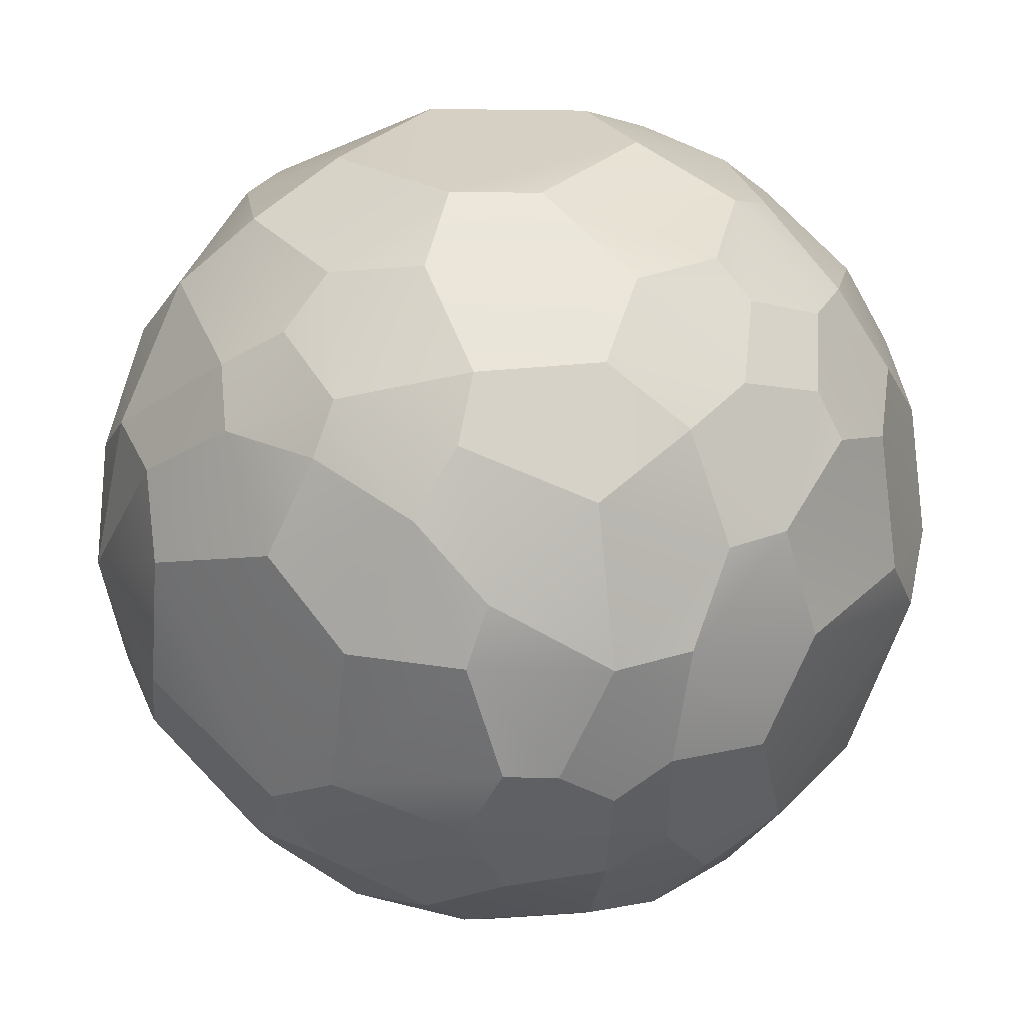
<metadata>
{"format":"obj","ext":"obj","renderer":"f3d","projection":"perspective","resolution":1024,"background":"white","views":[{"elev":34.9,"azim":-57.8,"up":"+Z"}]}
</metadata>
<code>
g mosaic_LOD0
v -0.3435 0.6741 0.3435
v -0.3386 0.8386 0.2045
v -0.2128 0.8364 0.3364
v -0.354 0.8541 -0.1454
v -0.3707 0.8708 0.005097
v -0.4215 0.7591 -0.1614
v -0.3707 0.8708 0.005097
v -0.3386 0.8386 0.2045
v -0.4059 0.7459 0.2077
v -0.3671 0.5 -0.3671
v -0.4062 0.3668 -0.2896
v -0.3494 0.3492 -0.3494
v 0.3707 0.8708 -0.004825
v 0.3353 0.8353 -0.2171
v 0.4059 0.7459 -0.2077
v 0.3435 0.6741 0.3435
v 0.2128 0.8364 0.3364
v 0.3443 0.8444 0.1824
v 0.1847 0.1562 -0.3437
v 0.05771 0.1347 -0.3652
v 0.1611 0.07918 -0.259
v -0.06577 0.1355 -0.3644
v -0.208 0.1623 -0.3376
v -0.2075 0.09424 -0.2452
v 0.3667 0.1332 0.04305
v 0.2922 0.09207 0.1346
v 0.3426 0.1573 0.189
v -7.223e-08 0.9104 -0.3201
v -0.06591 0.8645 -0.3643
v 0.05785 0.8653 -0.3652
v 0.3707 0.8708 -0.004825
v 0.2929 0.9074 -0.1346
v 0.3353 0.8353 -0.2171
v 0.185 0.8437 -0.3437
v 0.05785 0.8653 -0.3652
v 0.1614 0.7591 -0.4215
v -0.06591 0.8645 -0.3643
v -0.2084 0.8376 -0.3376
v -0.2077 0.7459 -0.4059
v -1.227e-07 0.1798 -0.4103
v -0.06577 0.1355 -0.3644
v 0.05771 0.1347 -0.3652
v -0.2128 0.8364 0.3364
v -0.1614 0.7591 0.4215
v -0.3435 0.6741 0.3435
v -0.313 0.606 0.3921
v -0.2467 0.5896 0.4419
v -0.1802 0.155 0.3449
v -0.3008 0.2001 0.3008
v -0.1995 0.2529 0.4092
v -0.3494 0.3492 0.3494
v -0.2896 0.3668 0.4062
v 0.2987 0.6293 0.3995
v 0.2077 0.7459 0.4059
v 0.3435 0.6741 0.3435
v 0.2128 0.8364 0.3364
v 0.3135 0.5 0.4099
v 0.2083 0.5247 0.4695
v 0.2987 0.6293 0.3995
v 0.1264 0.6984 0.4604
v 0.2077 0.7459 0.4059
v -0.04953 0.7142 0.4657
v 0.1264 0.6984 0.4604
v -0.1123 0.5137 0.5041
v 0.2083 0.5247 0.4695
v 0.1327 0.4088 0.4905
v -0.05469 0.4256 0.5028
v -0.214 0.4801 0.4676
v -0.2467 0.5896 0.4419
v -0.1123 0.5137 0.5041
v -0.04953 0.7142 0.4657
v -0.1614 0.7591 0.4215
v -0.1802 0.155 0.3449
v -0.1995 0.2529 0.4092
v -0.08912 0.1379 0.3619
v -0.09349 0.2763 0.455
v -1.55e-07 0.1798 0.4103
v 0.006087 0.2301 0.4477
v 0.1327 0.4088 0.4905
v 0.1381 0.2768 0.448
v -0.05469 0.4256 0.5028
v 0.006087 0.2301 0.4477
v -0.09349 0.2763 0.455
v -0.1123 0.5137 0.5041
v -0.05469 0.4256 0.5028
v -0.214 0.4801 0.4676
v -0.09349 0.2763 0.455
v -0.2896 0.3668 0.4062
v -0.1995 0.2529 0.4092
v 0.207 0.2703 0.4134
v 0.1802 0.155 0.3449
v 0.1381 0.2768 0.448
v 0.08912 0.1379 0.3619
v -1.55e-07 0.1798 0.4103
v 0.006087 0.2301 0.4477
v 0.3135 0.5 0.4099
v 0.2811 0.3665 0.4129
v 0.2083 0.5247 0.4695
v 0.1327 0.4088 0.4905
v 0.1381 0.2768 0.448
v 0.207 0.2703 0.4134
v -0.1614 0.7591 0.4215
v -0.0345 0.8677 0.3676
v -0.04953 0.7142 0.4657
v 0.0345 0.8677 0.3676
v 0.1264 0.6984 0.4604
v 0.2077 0.7459 0.4059
v -0.2896 0.3668 0.4062
v -0.3671 0.5 0.3671
v -0.214 0.4801 0.4676
v -0.2467 0.5896 0.4419
v -0.313 0.606 0.3921
v 0.1802 0.155 0.3449
v 0.207 0.2703 0.4134
v 0.3008 0.2001 0.3008
v 0.3468 0.3389 0.3468
v 0.2811 0.3665 0.4129
v -0.1614 0.7591 0.4215
v -0.2128 0.8364 0.3364
v -0.0345 0.8677 0.3676
v -0.208 0.9054 0.2457
v 0.2077 0.7459 0.4059
v 0.0345 0.8677 0.3676
v 0.2128 0.8364 0.3364
v 0.1615 0.9206 0.2589
v 0.08912 0.1379 0.3619
v -1.454e-07 0.08913 0.3194
v -1.55e-07 0.1798 0.4103
v -0.08912 0.1379 0.3619
v -0.4099 0.5 0.3135
v -0.3995 0.6293 0.2987
v -0.3671 0.5 0.3671
v -0.313 0.606 0.3921
v -0.3435 0.6741 0.3435
v -0.2896 0.3668 0.4062
v -0.3494 0.3492 0.3494
v -0.3671 0.5 0.3671
v -0.4129 0.3665 0.2811
v -0.4099 0.5 0.3135
v -0.354 0.8541 -0.1454
v -0.4215 0.7591 -0.1614
v -0.3008 0.7999 -0.3008
v -0.3435 0.6741 -0.3435
v -0.3921 0.606 -0.313
v -0.4419 0.5896 -0.2467
v -0.3459 0.154 -0.1763
v -0.3008 0.2001 -0.3008
v -0.4092 0.2529 -0.1995
v -0.3494 0.3492 -0.3494
v -0.4062 0.3668 -0.2896
v -0.3995 0.6293 0.2987
v -0.4059 0.7459 0.2077
v -0.3435 0.6741 0.3435
v -0.3386 0.8386 0.2045
v -0.4099 0.5 0.3135
v -0.4695 0.5247 0.2083
v -0.3995 0.6293 0.2987
v -0.4604 0.6984 0.1264
v -0.4059 0.7459 0.2077
v -0.4657 0.7142 -0.04953
v -0.4604 0.6984 0.1264
v -0.5041 0.5137 -0.1123
v -0.4695 0.5247 0.2083
v -0.4905 0.4088 0.1327
v -0.5028 0.4256 -0.05469
v -0.4676 0.4801 -0.214
v -0.4419 0.5896 -0.2467
v -0.5041 0.5137 -0.1123
v -0.4657 0.7142 -0.04953
v -0.4215 0.7591 -0.1614
v -0.4092 0.2529 -0.1995
v -0.455 0.2763 -0.09349
v -0.3459 0.154 -0.1763
v -0.3667 0.1332 -0.04359
v -0.4103 0.1798 1.69e-07
v -0.4477 0.2301 0.006087
v -0.4905 0.4088 0.1327
v -0.448 0.2768 0.1381
v -0.5028 0.4256 -0.05469
v -0.4477 0.2301 0.006087
v -0.455 0.2763 -0.09349
v -0.5041 0.5137 -0.1123
v -0.5028 0.4256 -0.05469
v -0.4676 0.4801 -0.214
v -0.455 0.2763 -0.09349
v -0.4062 0.3668 -0.2896
v -0.4092 0.2529 -0.1995
v -0.4134 0.2703 0.207
v -0.3575 0.1424 0.1321
v -0.448 0.2768 0.1381
v -0.4103 0.1798 1.69e-07
v -0.4477 0.2301 0.006087
v -0.4099 0.5 0.3135
v -0.4129 0.3665 0.2811
v -0.4695 0.5247 0.2083
v -0.4905 0.4088 0.1327
v -0.448 0.2768 0.1381
v -0.4134 0.2703 0.207
v -0.4215 0.7591 -0.1614
v -0.3707 0.8708 0.005097
v -0.4657 0.7142 -0.04953
v -0.4604 0.6984 0.1264
v -0.4059 0.7459 0.2077
v -0.4062 0.3668 -0.2896
v -0.3671 0.5 -0.3671
v -0.4676 0.4801 -0.214
v -0.4419 0.5896 -0.2467
v -0.3921 0.606 -0.313
v -0.3575 0.1424 0.1321
v -0.4134 0.2703 0.207
v -0.3008 0.2001 0.3008
v -0.3494 0.3492 0.3494
v -0.4129 0.3665 0.2811
v -0.2836 0.08542 0.1349
v -0.3174 0.08763 1.679e-07
v -0.3575 0.1424 0.1321
v -0.3667 0.1332 -0.04359
v -0.4103 0.1798 1.69e-07
v -0.3135 0.5 -0.4099
v -0.2987 0.6293 -0.3995
v -0.3671 0.5 -0.3671
v -0.3921 0.606 -0.313
v -0.3435 0.6741 -0.3435
v 0.3443 0.8444 0.1824
v 0.4215 0.7591 0.1614
v 0.3435 0.6741 0.3435
v 0.3921 0.606 0.313
v 0.4419 0.5896 0.2467
v 0.3426 0.1573 0.189
v 0.3008 0.2001 0.3008
v 0.4092 0.2529 0.1995
v 0.3468 0.3389 0.3468
v 0.4062 0.3668 0.2896
v 0.3995 0.6293 -0.2987
v 0.4059 0.7459 -0.2077
v 0.3435 0.6741 -0.3435
v 0.3008 0.7999 -0.3008
v 0.3353 0.8353 -0.2171
v 0.4099 0.5 -0.3135
v 0.4695 0.5247 -0.2083
v 0.3995 0.6293 -0.2987
v 0.4604 0.6984 -0.1264
v 0.4059 0.7459 -0.2077
v 0.4657 0.7142 0.04953
v 0.4604 0.6984 -0.1264
v 0.5041 0.5137 0.1123
v 0.4695 0.5247 -0.2083
v 0.4905 0.4088 -0.1327
v 0.5028 0.4256 0.05469
v 0.4676 0.4801 0.214
v 0.4419 0.5896 0.2467
v 0.5041 0.5137 0.1123
v 0.4657 0.7142 0.04953
v 0.4215 0.7591 0.1614
v 0.3426 0.1573 0.189
v 0.4092 0.2529 0.1995
v 0.3667 0.1332 0.04305
v 0.455 0.2763 0.09349
v 0.4103 0.1798 1.664e-07
v 0.4477 0.2301 -0.006087
v 0.4905 0.4088 -0.1327
v 0.448 0.2768 -0.1381
v 0.5028 0.4256 0.05469
v 0.4477 0.2301 -0.006087
v 0.455 0.2763 0.09349
v 0.5041 0.5137 0.1123
v 0.5028 0.4256 0.05469
v 0.4676 0.4801 0.214
v 0.455 0.2763 0.09349
v 0.4062 0.3668 0.2896
v 0.4092 0.2529 0.1995
v 0.4134 0.2703 -0.207
v 0.3575 0.1424 -0.1321
v 0.448 0.2768 -0.1381
v 0.4103 0.1798 1.664e-07
v 0.4477 0.2301 -0.006087
v 0.4099 0.5 -0.3135
v 0.4129 0.3665 -0.2811
v 0.4695 0.5247 -0.2083
v 0.4905 0.4088 -0.1327
v 0.448 0.2768 -0.1381
v 0.4134 0.2703 -0.207
v 0.4215 0.7591 0.1614
v 0.3707 0.8708 -0.004825
v 0.4657 0.7142 0.04953
v 0.4604 0.6984 -0.1264
v 0.4059 0.7459 -0.2077
v 0.4062 0.3668 0.2896
v 0.3671 0.5 0.3671
v 0.4676 0.4801 0.214
v 0.4419 0.5896 0.2467
v 0.3921 0.606 0.313
v 0.3575 0.1424 -0.1321
v 0.4134 0.2703 -0.207
v 0.3008 0.2001 -0.3008
v 0.3468 0.3389 -0.3468
v 0.4129 0.3665 -0.2811
v 0.3443 0.8444 0.1824
v 0.3168 0.8937 0.1069
v 0.4215 0.7591 0.1614
v 0.3707 0.8708 -0.004825
v 0.3575 0.1424 -0.1321
v 0.3161 0.1058 -0.1067
v 0.4103 0.1798 1.664e-07
v 0.3667 0.1332 0.04305
v 0.2482 0.05584 -0.09046
v 0.3161 0.1058 -0.1067
v 0.1611 0.07918 -0.259
v 0.3575 0.1424 -0.1321
v 0.3008 0.2001 -0.3008
v 0.1847 0.1562 -0.3437
v 0.1802 0.155 0.3449
v 0.3008 0.2001 0.3008
v 0.1995 0.0906 0.2453
v 0.3426 0.1573 0.189
v 0.2922 0.09207 0.1346
v -0.3016 0.09852 -0.13
v -0.2075 0.09424 -0.2452
v -0.3459 0.154 -0.1763
v -0.3008 0.2001 -0.3008
v -0.208 0.1623 -0.3376
v -0.3174 0.08763 1.679e-07
v -0.209 0.02856 -0.02554
v -0.3016 0.09852 -0.13
v -0.1264 0.03968 -0.1985
v -0.2075 0.09424 -0.2452
v 0.04927 0.03461 -0.2144
v -0.1264 0.03968 -0.1985
v 0.1121 -0.004968 -0.01448
v -0.209 0.02856 -0.02554
v -0.1326 0.008648 0.09058
v 0.05455 -0.003087 0.07368
v 0.215 0.03022 0.0194
v 0.2482 0.05584 -0.09046
v 0.1121 -0.004968 -0.01448
v 0.04927 0.03461 -0.2144
v 0.1611 0.07918 -0.259
v 0.1802 0.155 0.3449
v 0.1995 0.0906 0.2453
v 0.08912 0.1379 0.3619
v 0.09351 0.04496 0.2224
v -1.454e-07 0.08913 0.3194
v -0.00582 0.05231 0.2699
v -0.1326 0.008648 0.09058
v -0.1378 0.05172 0.2219
v 0.05455 -0.003087 0.07368
v -0.00582 0.05231 0.2699
v 0.09351 0.04496 0.2224
v 0.1121 -0.004968 -0.01448
v 0.05455 -0.003087 0.07368
v 0.215 0.03022 0.0194
v 0.09351 0.04496 0.2224
v 0.2922 0.09207 0.1346
v 0.1995 0.0906 0.2453
v -0.207 0.08623 0.228
v -0.1802 0.155 0.3449
v -0.1378 0.05172 0.2219
v -0.08912 0.1379 0.3619
v -1.454e-07 0.08913 0.3194
v -0.00582 0.05231 0.2699
v -0.3174 0.08763 1.679e-07
v -0.2836 0.08542 0.1349
v -0.209 0.02856 -0.02554
v -0.1326 0.008648 0.09058
v -0.1378 0.05172 0.2219
v -0.207 0.08623 0.228
v 0.1611 0.07918 -0.259
v 0.05771 0.1347 -0.3652
v 0.04927 0.03461 -0.2144
v -0.06577 0.1355 -0.3644
v -0.1264 0.03968 -0.1985
v -0.2075 0.09424 -0.2452
v -0.3174 0.08763 1.679e-07
v -0.3016 0.09852 -0.13
v -0.3667 0.1332 -0.04359
v -0.3459 0.154 -0.1763
v 0.2922 0.09207 0.1346
v 0.3667 0.1332 0.04305
v 0.215 0.03022 0.0194
v 0.2482 0.05584 -0.09046
v 0.3161 0.1058 -0.1067
v -0.1802 0.155 0.3449
v -0.207 0.08623 0.228
v -0.3008 0.2001 0.3008
v -0.3575 0.1424 0.1321
v -0.2836 0.08542 0.1349
v 0.2128 0.8364 0.3364
v 0.1615 0.9206 0.2589
v 0.3443 0.8444 0.1824
v 0.3168 0.8937 0.1069
v 0.2487 0.9439 0.09063
v 0.2929 0.9074 -0.1346
v 0.2 0.909 -0.2458
v 0.3353 0.8353 -0.2171
v 0.3008 0.7999 -0.3008
v 0.185 0.8437 -0.3437
v -0.3022 0.9009 0.1302
v -0.208 0.9054 0.2457
v -0.3386 0.8386 0.2045
v -0.2128 0.8364 0.3364
v -0.3181 0.9119 1.723e-07
v -0.2095 0.9712 0.02572
v -0.3022 0.9009 0.1302
v -0.1266 0.9601 0.199
v -0.208 0.9054 0.2457
v 0.04944 0.9651 0.2149
v -0.1266 0.9601 0.199
v 0.1123 1.005 0.01468
v -0.2095 0.9712 0.02572
v -0.1327 0.9913 -0.09077
v 0.05475 1.003 -0.07382
v 0.2155 0.9695 -0.01957
v 0.2487 0.9439 0.09063
v 0.1123 1.005 0.01468
v 0.04944 0.9651 0.2149
v 0.1615 0.9206 0.2589
v 0.185 0.8437 -0.3437
v 0.2 0.909 -0.2458
v 0.05785 0.8653 -0.3652
v 0.09368 0.9548 -0.2229
v -7.223e-08 0.9104 -0.3201
v -0.005993 0.9477 -0.2699
v -0.1327 0.9913 -0.09077
v -0.1378 0.9481 -0.2224
v 0.05475 1.003 -0.07382
v -0.005993 0.9477 -0.2699
v 0.09368 0.9548 -0.2229
v 0.2929 0.9074 -0.1346
v 0.2155 0.9695 -0.01957
v 0.2 0.909 -0.2458
v 0.09368 0.9548 -0.2229
v 0.05475 1.003 -0.07382
v 0.1123 1.005 0.01468
v -0.2084 0.8376 -0.3376
v -0.06591 0.8645 -0.3643
v -0.2075 0.9134 -0.2285
v -0.1378 0.9481 -0.2224
v -7.223e-08 0.9104 -0.3201
v -0.005993 0.9477 -0.2699
v -0.3181 0.9119 1.723e-07
v -0.2843 0.9141 -0.1349
v -0.2095 0.9712 0.02572
v -0.1327 0.9913 -0.09077
v -0.1378 0.9481 -0.2224
v -0.2075 0.9134 -0.2285
v 0.1615 0.9206 0.2589
v 0.0345 0.8677 0.3676
v 0.04944 0.9651 0.2149
v -0.0345 0.8677 0.3676
v -0.1266 0.9601 0.199
v -0.208 0.9054 0.2457
v -0.3181 0.9119 1.723e-07
v -0.3022 0.9009 0.1302
v -0.3707 0.8708 0.005097
v -0.3386 0.8386 0.2045
v 0.2929 0.9074 -0.1346
v 0.3707 0.8708 -0.004825
v 0.2155 0.9695 -0.01957
v 0.2487 0.9439 0.09063
v 0.3168 0.8937 0.1069
v -0.2084 0.8376 -0.3376
v -0.2075 0.9134 -0.2285
v -0.3008 0.7999 -0.3008
v -0.354 0.8541 -0.1454
v -0.2843 0.9141 -0.1349
v -0.2843 0.9141 -0.1349
v -0.3181 0.9119 1.723e-07
v -0.354 0.8541 -0.1454
v -0.3707 0.8708 0.005097
v 0.2467 0.5896 -0.4419
v 0.313 0.606 -0.3921
v 0.1614 0.7591 -0.4215
v 0.3435 0.6741 -0.3435
v 0.3008 0.7999 -0.3008
v 0.185 0.8437 -0.3437
v 0.1847 0.1562 -0.3437
v 0.3008 0.2001 -0.3008
v 0.1995 0.2529 -0.4092
v 0.3468 0.3389 -0.3468
v 0.2896 0.3668 -0.4062
v -0.2084 0.8376 -0.3376
v -0.3008 0.7999 -0.3008
v -0.2077 0.7459 -0.4059
v -0.3435 0.6741 -0.3435
v -0.2987 0.6293 -0.3995
v -0.3135 0.5 -0.4099
v -0.2083 0.5247 -0.4695
v -0.2987 0.6293 -0.3995
v -0.1264 0.6984 -0.4604
v -0.2077 0.7459 -0.4059
v 0.04953 0.7142 -0.4657
v -0.1264 0.6984 -0.4604
v 0.1123 0.5137 -0.5041
v -0.2083 0.5247 -0.4695
v -0.1327 0.4088 -0.4905
v 0.05469 0.4256 -0.5028
v 0.214 0.4801 -0.4676
v 0.2467 0.5896 -0.4419
v 0.1123 0.5137 -0.5041
v 0.04953 0.7142 -0.4657
v 0.1614 0.7591 -0.4215
v 0.1847 0.1562 -0.3437
v 0.1995 0.2529 -0.4092
v 0.05771 0.1347 -0.3652
v 0.09349 0.2763 -0.455
v -1.227e-07 0.1798 -0.4103
v -0.006087 0.2301 -0.4477
v -0.1327 0.4088 -0.4905
v -0.1381 0.2768 -0.448
v 0.05469 0.4256 -0.5028
v -0.006087 0.2301 -0.4477
v 0.09349 0.2763 -0.455
v 0.1123 0.5137 -0.5041
v 0.05469 0.4256 -0.5028
v 0.214 0.4801 -0.4676
v 0.09349 0.2763 -0.455
v 0.2896 0.3668 -0.4062
v 0.1995 0.2529 -0.4092
v -0.208 0.1623 -0.3376
v -0.06577 0.1355 -0.3644
v -0.207 0.2703 -0.4134
v -0.1381 0.2768 -0.448
v -1.227e-07 0.1798 -0.4103
v -0.006087 0.2301 -0.4477
v -0.3135 0.5 -0.4099
v -0.2811 0.3665 -0.4129
v -0.2083 0.5247 -0.4695
v -0.1327 0.4088 -0.4905
v -0.1381 0.2768 -0.448
v -0.207 0.2703 -0.4134
v 0.1614 0.7591 -0.4215
v 0.05785 0.8653 -0.3652
v 0.04953 0.7142 -0.4657
v -0.06591 0.8645 -0.3643
v -0.1264 0.6984 -0.4604
v -0.2077 0.7459 -0.4059
v 0.2896 0.3668 -0.4062
v 0.3671 0.5 -0.3671
v 0.214 0.4801 -0.4676
v 0.2467 0.5896 -0.4419
v 0.313 0.606 -0.3921
v -0.208 0.1623 -0.3376
v -0.207 0.2703 -0.4134
v -0.3008 0.2001 -0.3008
v -0.3494 0.3492 -0.3494
v -0.2811 0.3665 -0.4129
v -0.3135 0.5 -0.4099
v -0.3671 0.5 -0.3671
v -0.2811 0.3665 -0.4129
v -0.3494 0.3492 -0.3494
v 0.3135 0.5 0.4099
v 0.2987 0.6293 0.3995
v 0.3671 0.5 0.3671
v 0.3921 0.606 0.313
v 0.3435 0.6741 0.3435
v 0.4062 0.3668 0.2896
v 0.3468 0.3389 0.3468
v 0.3671 0.5 0.3671
v 0.2811 0.3665 0.4129
v 0.3135 0.5 0.4099
v 0.2896 0.3668 -0.4062
v 0.3468 0.3389 -0.3468
v 0.3671 0.5 -0.3671
v 0.4129 0.3665 -0.2811
v 0.4099 0.5 -0.3135
v 0.4099 0.5 -0.3135
v 0.3995 0.6293 -0.2987
v 0.3671 0.5 -0.3671
v 0.313 0.606 -0.3921
v 0.3435 0.6741 -0.3435
g mosaic_LOD0_0
f 3 2 1
f 6 5 4
f 9 8 7
f 12 11 10
f 15 14 13
f 18 17 16
f 21 20 19
f 24 23 22
f 27 26 25
f 30 29 28
f 33 32 31
f 36 35 34
f 39 38 37
f 42 41 40
f 45 44 43
f 46 44 45
f 47 44 46
f 50 49 48
f 50 51 49
f 52 51 50
f 55 54 53
f 55 56 54
f 59 58 57
f 59 60 58
f 59 61 60
f 64 63 62
f 64 65 63
f 64 66 65
f 67 66 64
f 70 69 68
f 71 69 70
f 71 72 69
f 75 74 73
f 75 76 74
f 77 76 75
f 78 76 77
f 81 80 79
f 81 82 80
f 82 81 83
f 86 85 84
f 86 87 85
f 88 87 86
f 89 87 88
f 92 91 90
f 92 93 91
f 92 94 93
f 94 92 95
f 98 97 96
f 99 97 98
f 100 97 99
f 101 97 100
f 104 103 102
f 105 103 104
f 105 104 106
f 105 106 107
f 110 109 108
f 111 109 110
f 111 112 109
f 115 114 113
f 116 114 115
f 117 114 116
f 120 119 118
f 120 121 119
f 124 123 122
f 124 125 123
f 128 127 126
f 128 129 127
f 132 131 130
f 133 131 132
f 134 131 133
f 137 136 135
f 137 138 136
f 139 138 137
f 142 141 140
f 143 141 142
f 144 141 143
f 145 141 144
f 148 147 146
f 148 149 147
f 150 149 148
f 153 152 151
f 153 154 152
f 157 156 155
f 157 158 156
f 157 159 158
f 162 161 160
f 162 163 161
f 162 164 163
f 165 164 162
f 168 167 166
f 169 167 168
f 169 170 167
f 173 172 171
f 174 172 173
f 175 172 174
f 176 172 175
f 179 178 177
f 179 180 178
f 180 179 181
f 184 183 182
f 184 185 183
f 186 185 184
f 187 185 186
f 190 189 188
f 190 191 189
f 191 190 192
f 195 194 193
f 196 194 195
f 197 194 196
f 198 194 197
f 201 200 199
f 202 200 201
f 200 202 203
f 206 205 204
f 207 205 206
f 207 208 205
f 211 210 209
f 212 210 211
f 213 210 212
f 216 215 214
f 216 217 215
f 218 217 216
f 221 220 219
f 222 220 221
f 223 220 222
f 226 225 224
f 227 225 226
f 228 225 227
f 231 230 229
f 231 232 230
f 233 232 231
f 236 235 234
f 237 235 236
f 235 237 238
f 241 240 239
f 241 242 240
f 241 243 242
f 246 245 244
f 246 247 245
f 246 248 247
f 249 248 246
f 252 251 250
f 253 251 252
f 253 254 251
f 257 256 255
f 257 258 256
f 259 258 257
f 260 258 259
f 263 262 261
f 263 264 262
f 264 263 265
f 268 267 266
f 268 269 267
f 270 269 268
f 271 269 270
f 274 273 272
f 274 275 273
f 275 274 276
f 279 278 277
f 280 278 279
f 281 278 280
f 282 278 281
f 285 284 283
f 286 284 285
f 284 286 287
f 290 289 288
f 291 289 290
f 291 292 289
f 295 294 293
f 296 294 295
f 297 294 296
f 300 299 298
f 300 301 299
f 304 303 302
f 304 305 303
f 308 307 306
f 307 308 309
f 309 308 310
f 310 308 311
f 314 313 312
f 314 315 313
f 316 315 314
f 319 318 317
f 320 318 319
f 318 320 321
f 324 323 322
f 324 325 323
f 324 326 325
f 329 328 327
f 329 330 328
f 329 331 330
f 332 331 329
f 335 334 333
f 336 334 335
f 336 337 334
f 340 339 338
f 340 341 339
f 342 341 340
f 343 341 342
f 346 345 344
f 346 347 345
f 347 346 348
f 351 350 349
f 351 352 350
f 353 352 351
f 354 352 353
f 357 356 355
f 357 358 356
f 357 359 358
f 359 357 360
f 363 362 361
f 364 362 363
f 365 362 364
f 366 362 365
f 369 368 367
f 370 368 369
f 370 369 371
f 370 371 372
f 375 374 373
f 375 376 374
f 379 378 377
f 380 378 379
f 380 381 378
f 384 383 382
f 385 383 384
f 386 383 385
f 389 388 387
f 390 388 389
f 391 388 390
f 394 393 392
f 395 393 394
f 393 395 396
f 399 398 397
f 399 400 398
f 403 402 401
f 403 404 402
f 403 405 404
f 408 407 406
f 408 409 407
f 408 410 409
f 411 410 408
f 414 413 412
f 415 413 414
f 415 416 413
f 419 418 417
f 419 420 418
f 421 420 419
f 422 420 421
f 425 424 423
f 425 426 424
f 426 425 427
f 430 429 428
f 431 429 430
f 432 429 431
f 432 433 429
f 436 435 434
f 437 435 436
f 437 438 435
f 438 437 439
f 442 441 440
f 443 441 442
f 444 441 443
f 445 441 444
f 448 447 446
f 449 447 448
f 449 448 450
f 449 450 451
f 454 453 452
f 454 455 453
f 458 457 456
f 459 457 458
f 459 460 457
f 463 462 461
f 464 462 463
f 465 462 464
f 468 467 466
f 468 469 467
f 472 471 470
f 472 473 471
f 472 474 473
f 475 474 472
f 478 477 476
f 478 479 477
f 480 479 478
f 483 482 481
f 483 484 482
f 485 484 483
f 488 487 486
f 488 489 487
f 488 490 489
f 493 492 491
f 493 494 492
f 493 495 494
f 496 495 493
f 499 498 497
f 500 498 499
f 500 501 498
f 504 503 502
f 504 505 503
f 506 505 504
f 507 505 506
f 510 509 508
f 510 511 509
f 511 510 512
f 515 514 513
f 515 516 514
f 517 516 515
f 518 516 517
f 521 520 519
f 522 520 521
f 522 523 520
f 523 522 524
f 527 526 525
f 528 526 527
f 529 526 528
f 530 526 529
f 533 532 531
f 534 532 533
f 534 533 535
f 534 535 536
f 539 538 537
f 540 538 539
f 540 541 538
f 544 543 542
f 545 543 544
f 546 543 545
f 549 548 547
f 549 550 548
f 553 552 551
f 554 552 553
f 554 555 552
f 558 557 556
f 558 559 557
f 558 560 559
f 563 562 561
f 563 564 562
f 564 563 565
f 568 567 566
f 569 567 568
f 570 567 569

</code>
